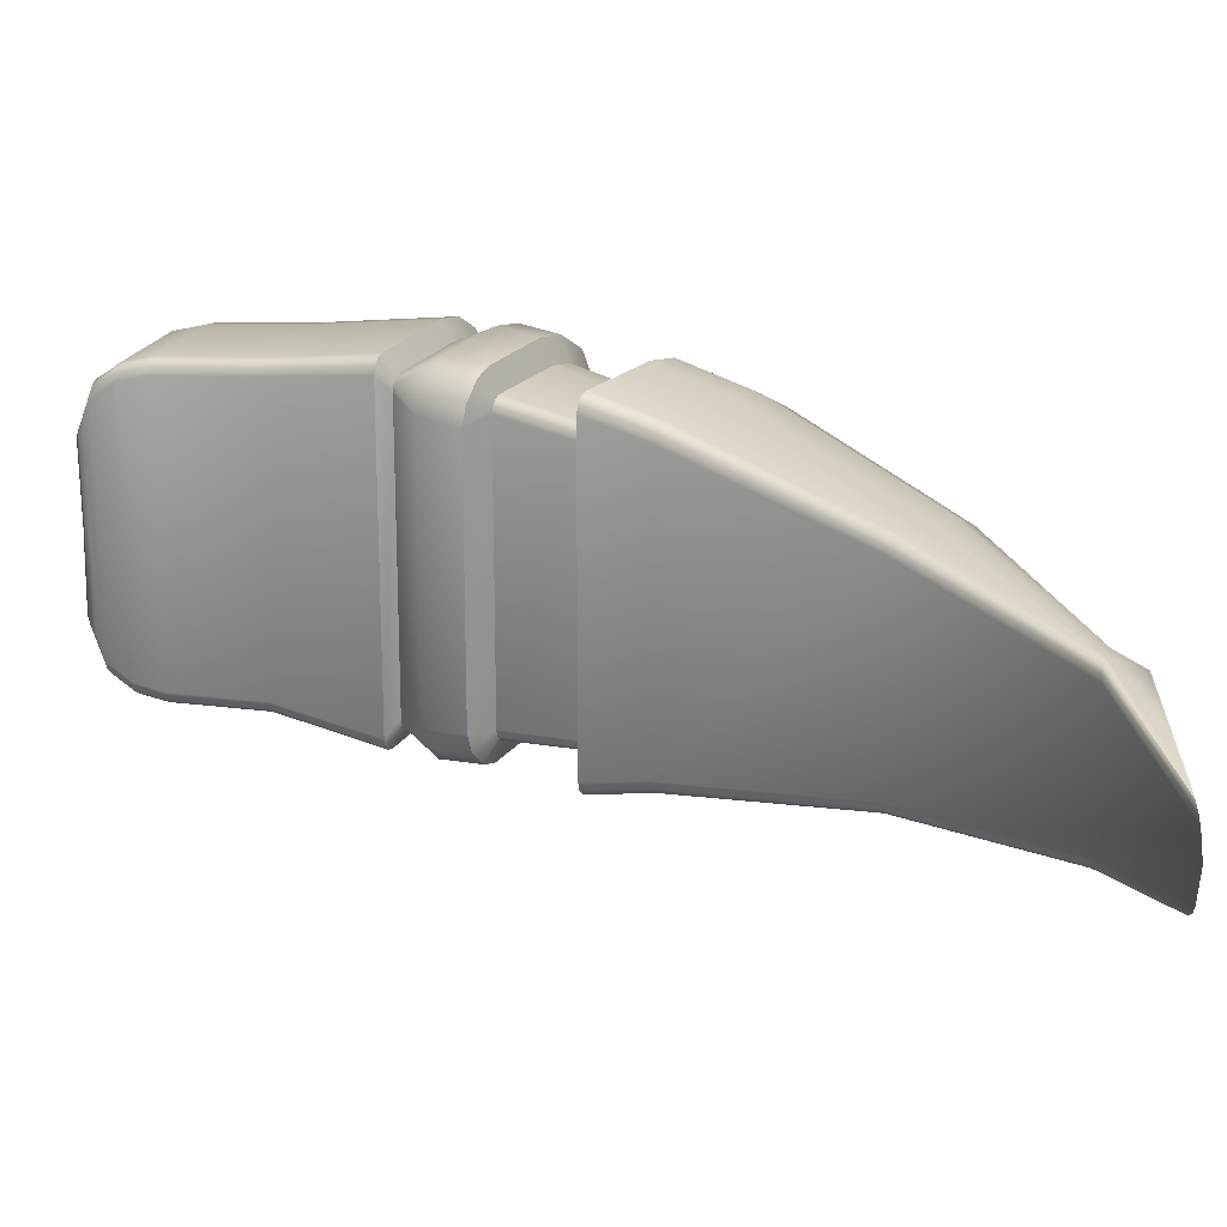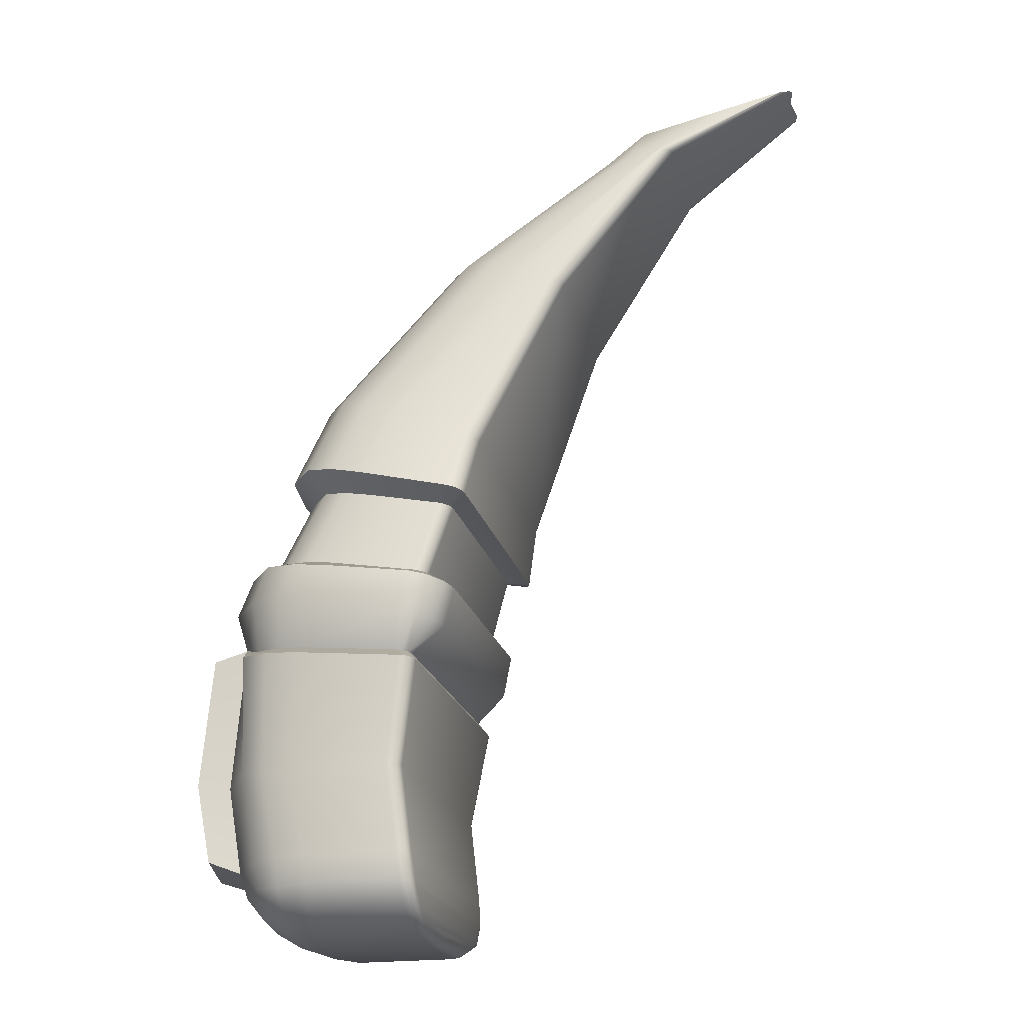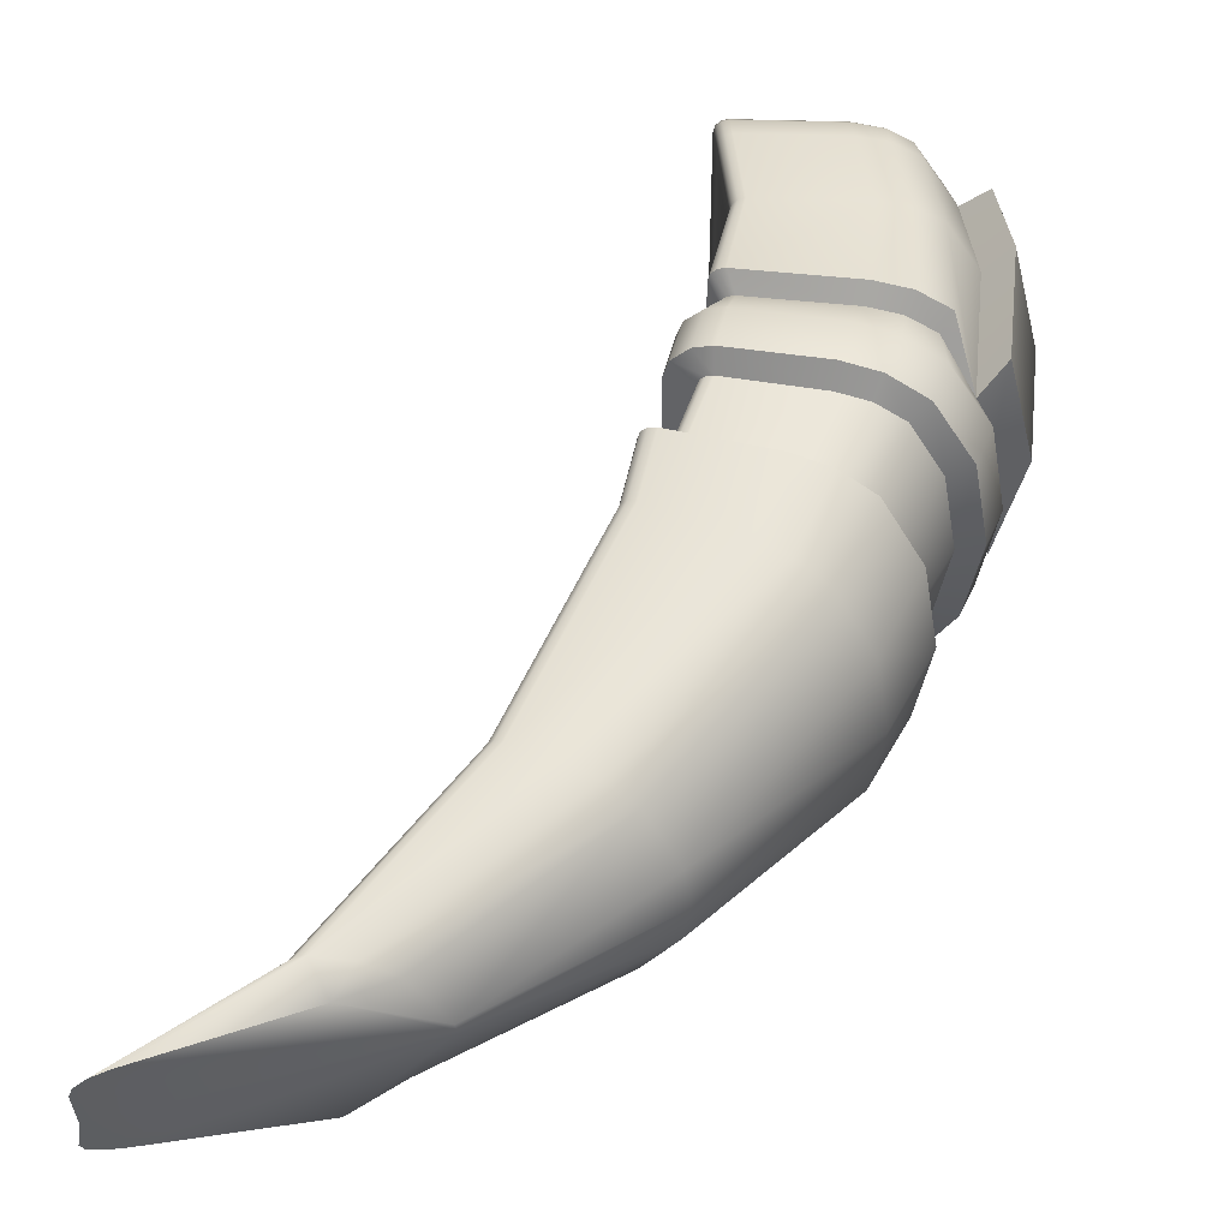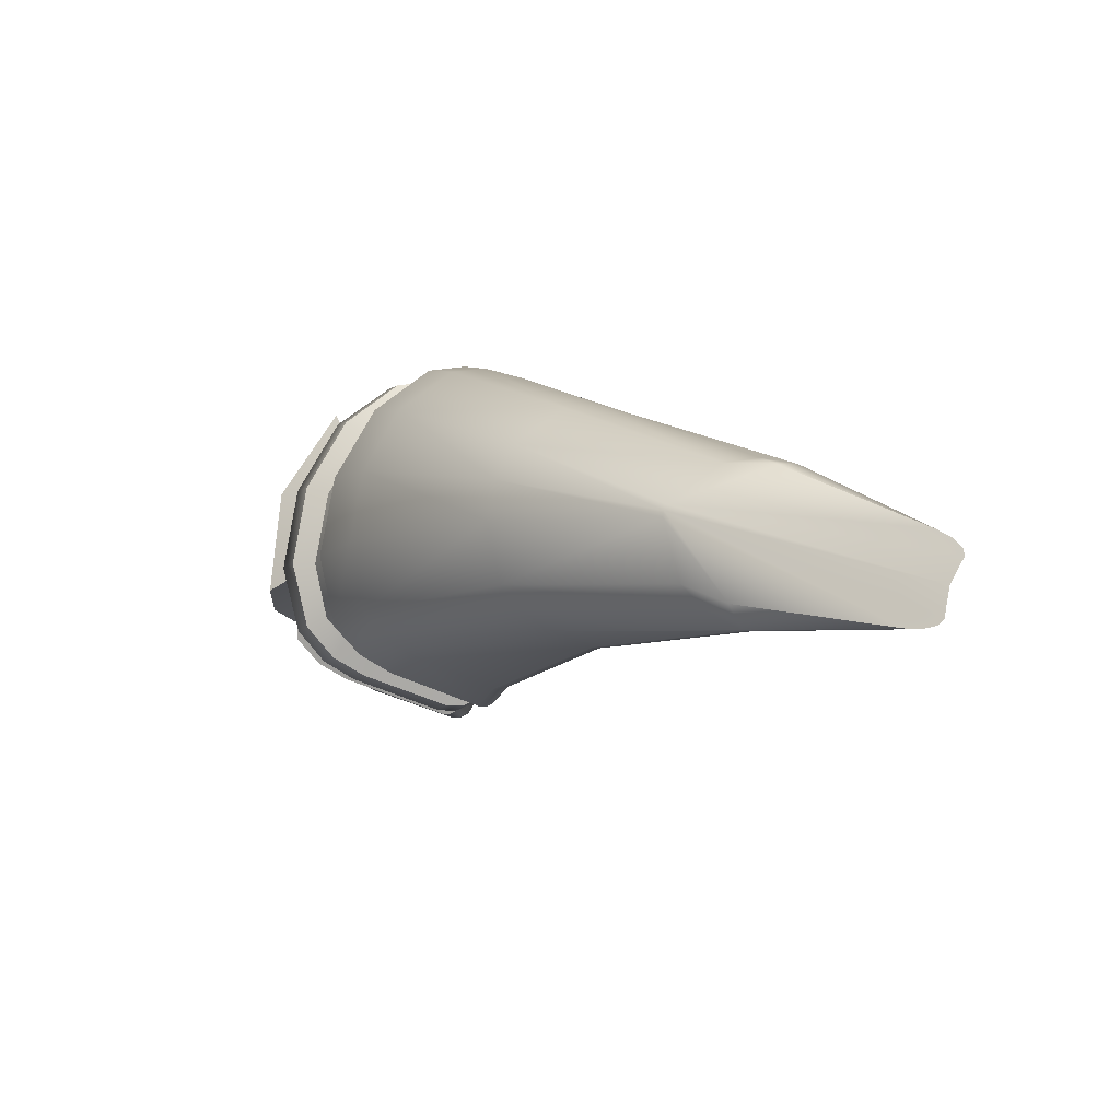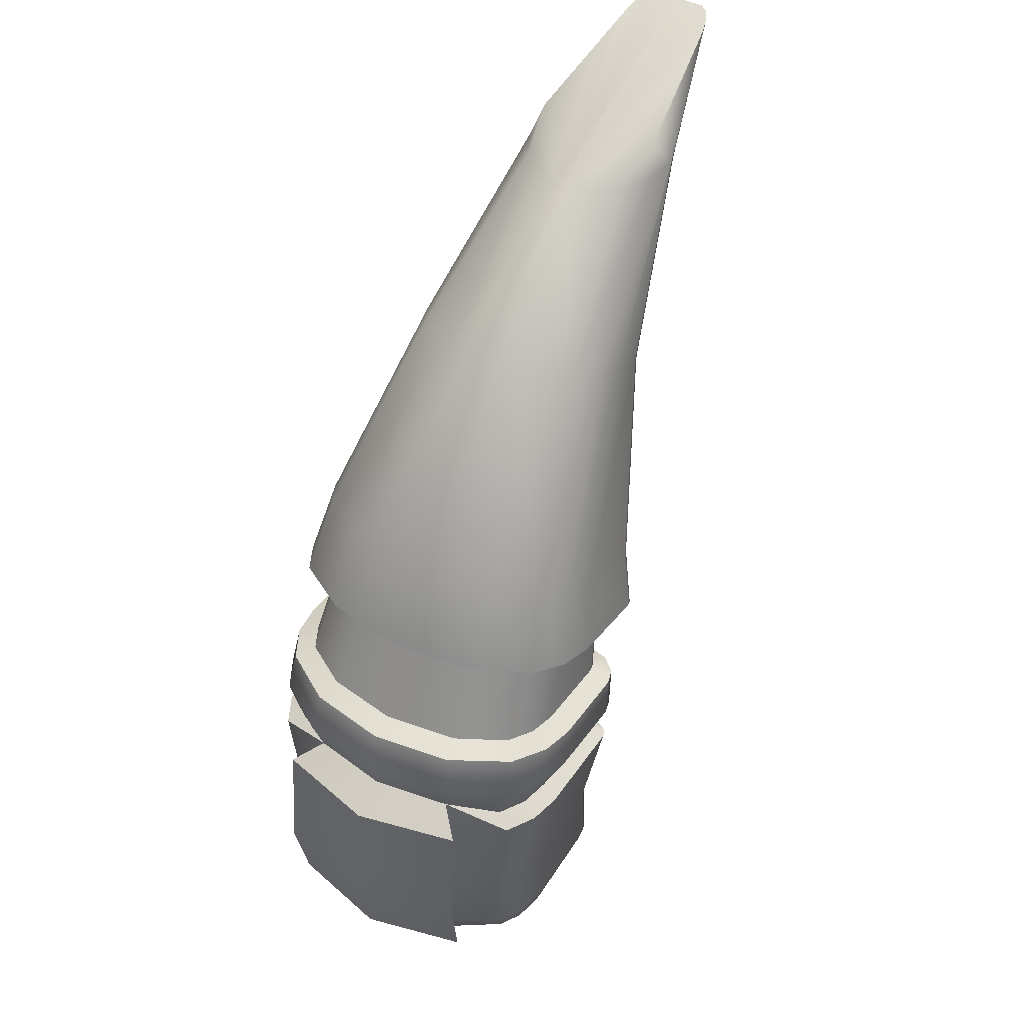
<metadata>
{"format":"obj","ext":"obj","renderer":"f3d","projection":"perspective","resolution":1024,"background":"white","views":[{"elev":20.2,"azim":106.2,"up":"+Z"},{"elev":-21.2,"azim":13.5,"up":"+Y"},{"elev":45.3,"azim":-178.1,"up":"+Z"},{"elev":79.4,"azim":19.3,"up":"+Y"},{"elev":47.7,"azim":-59.2,"up":"+Y"}]}
</metadata>
<code>
o character_samurai_armRight_green_Cube.135
v 0.1126 0.09418 0
v -0.03043 0.04365 0
v -0.1233 -0.02196 0
v -0.256 -0.2427 0
v -0.02981 0.04365 -0.003489
v 0.02629 0.04365 -0.04529
v 0.01574 0.06055 -0.03766
v -0.01033 0.04365 -0.03305
v 0.007082 0.04365 -0.04211
v -0.1196 -0.02346 -0.02225
v -0.06823 -0.04464 -0.06405
v -0.1017 -0.03082 -0.05181
v -0.08581 -0.03739 -0.06087
v -0.2475 -0.244 0.04841
v -0.2561 -0.2678 0.05022
v -0.2254 -0.2477 0.08295
v -0.2335 -0.2717 0.08453
v -0.2563 -0.3815 -0.04878
v -0.2026 -0.3815 -0.09059
v -0.2375 -0.3815 -0.07834
v -0.2209 -0.3815 -0.0874
v -0.1979 -0.4767 -0.04505
v -0.1942 -0.4342 -0.08888
v -0.2477 -0.4348 -0.04705
v -0.1931 -0.4641 -0.07534
v -0.2153 -0.4736 -0.0453
v -0.2104 -0.4621 -0.0734
v -0.2206 -0.4588 -0.07027
v -0.2119 -0.4344 -0.08579
v -0.2283 -0.4345 -0.07676
v -0.1928 -0.4504 -0.08502
v -0.2111 -0.4509 -0.08126
v -0.2245 -0.4502 -0.07397
v -0.2423 -0.4509 -0.04638
v -0.2309 -0.4645 -0.04577
v -0.256 -0.4348 0
v -0.2058 -0.4767 0
v -0.25 -0.4508 0
v -0.2384 -0.4644 0
v -0.2228 -0.4735 0
v 0.02629 0.04365 0.04529
v -0.02981 0.04365 0.003489
v 0.01574 0.06055 0.03766
v 0.007082 0.04365 0.04211
v -0.01033 0.04365 0.03305
v -0.06823 -0.04464 0.06405
v -0.1196 -0.02346 0.02225
v -0.08581 -0.03739 0.06087
v -0.1017 -0.03082 0.05181
v -0.2035 -0.2516 0.09537
v -0.2118 -0.2756 0.09715
v -0.1903 -0.2792 0.1013
v -0.1822 -0.2552 0.09928
v -0.2026 -0.3815 0.09059
v -0.2563 -0.3815 0.04878
v -0.2209 -0.3815 0.0874
v -0.2375 -0.3815 0.07834
v -0.1979 -0.4767 0.04505
v -0.2477 -0.4348 0.04705
v -0.1942 -0.4342 0.08888
v -0.2153 -0.4736 0.0453
v -0.2309 -0.4645 0.04577
v -0.2206 -0.4588 0.07027
v -0.2283 -0.4345 0.07676
v -0.2423 -0.4509 0.04638
v -0.2245 -0.4502 0.07397
v -0.1928 -0.4504 0.08502
v -0.1931 -0.4641 0.07534
v -0.2119 -0.4344 0.08579
v -0.2111 -0.4509 0.08126
v -0.2104 -0.4621 0.0734
v 0.09845 0.08636 -0.026
v 0.1153 0.09268 -0.01618
v 0.1073 0.08927 -0.02375
v 0.1135 0.09159 -0.02016
v 0.02662 0.04365 -0.04529
v 0.03501 0.04365 -0.03776
v 0.03082 0.04365 -0.04428
v 0.03388 0.04365 -0.04153
v -0.04524 -0.05411 -0.06405
v -0.03769 -0.05722 -0.05651
v -0.04147 -0.05566 -0.06304
v -0.03871 -0.0568 -0.06028
v -0.1822 -0.2552 -0.09928
v -0.1903 -0.2792 -0.1013
v -0.2035 -0.2516 -0.09537
v -0.2118 -0.2756 -0.09715
v -0.1417 -0.3815 -0.09059
v -0.134 -0.3815 -0.08289
v -0.1379 -0.3815 -0.08955
v -0.1351 -0.3815 -0.08674
v -0.1278 -0.4696 0
v -0.137 -0.4767 0
v -0.1297 -0.4731 0
v -0.133 -0.4757 0
v 0.1153 0.09268 0.01618
v 0.09845 0.08636 0.026
v 0.1135 0.09159 0.02016
v 0.1073 0.08927 0.02375
v 0.03501 0.04365 0.03776
v 0.02662 0.04365 0.04529
v 0.03388 0.04365 0.04153
v 0.03082 0.04365 0.04428
v -0.03769 -0.05722 0.05651
v -0.04524 -0.05411 0.06405
v -0.03871 -0.0568 0.06028
v -0.04147 -0.05566 0.06304
v -0.2254 -0.2477 -0.08295
v -0.2335 -0.2717 -0.08453
v -0.2561 -0.2678 -0.05022
v -0.2475 -0.244 -0.04841
v -0.134 -0.3815 0.08289
v -0.1417 -0.3815 0.09059
v -0.1351 -0.3815 0.08674
v -0.1379 -0.3815 0.08955
v -0.1276 -0.4342 -0.08107
v -0.1352 -0.4342 -0.08888
v -0.1287 -0.4342 -0.08497
v -0.1314 -0.4342 -0.08783
v -0.1269 -0.4694 -0.05401
v -0.1356 -0.4767 -0.04505
v -0.1285 -0.4731 -0.04953
v -0.1317 -0.4757 -0.04625
v -0.1336 -0.4505 -0.08511
v -0.1261 -0.4505 -0.07715
v -0.1299 -0.4505 -0.08405
v -0.1271 -0.4505 -0.08113
v -0.1331 -0.4642 -0.07546
v -0.1257 -0.4642 -0.06729
v -0.1294 -0.4642 -0.07437
v -0.1267 -0.4642 -0.07138
v -0.1269 -0.4694 0.05401
v -0.1356 -0.4767 0.04505
v -0.1285 -0.4731 0.04953
v -0.1317 -0.4757 0.04625
v -0.1352 -0.4342 0.08888
v -0.1276 -0.4342 0.08107
v -0.1314 -0.4342 0.08783
v -0.1287 -0.4342 0.08497
v -0.1331 -0.4642 0.07546
v -0.1257 -0.4642 0.06729
v -0.1294 -0.4642 0.07437
v -0.1267 -0.4642 0.07138
v -0.1336 -0.4505 0.08511
v -0.1261 -0.4505 0.07715
v -0.1299 -0.4505 0.08405
v -0.1271 -0.4505 0.08113
v -0.2072 -0.1236 0
v -0.2004 -0.1265 -0.04186
v -0.1426 -0.151 -0.0899
v -0.1802 -0.135 -0.07582
v -0.1623 -0.1426 -0.08624
v -0.1426 -0.151 0.0899
v -0.2004 -0.1265 0.04186
v -0.1623 -0.1426 0.08624
v -0.1802 -0.135 0.07582
v -0.09621 -0.1707 -0.08992
v -0.08779 -0.1743 -0.08123
v -0.092 -0.1725 -0.08875
v -0.08892 -0.1738 -0.08557
v -0.08779 -0.1743 0.08123
v -0.09621 -0.1707 0.08992
v -0.08892 -0.1738 0.08557
v -0.092 -0.1725 0.08875
v -0.1103 -0.2135 0.07931
v -0.09956 -0.2099 0.09732
v -0.1076 -0.2142 0.07661
v -0.09624 -0.2108 0.09396
v -0.1067 -0.2144 0.07292
v -0.09503 -0.2111 0.08937
v -0.09503 -0.2111 -0.08937
v -0.1067 -0.2144 -0.07292
v -0.1076 -0.2142 -0.07661
v -0.09624 -0.2108 -0.09396
v -0.1103 -0.2135 -0.07931
v -0.09956 -0.2099 -0.09732
v -0.1932 -0.1952 0.06832
v -0.2004 -0.1838 0.08376
v -0.1041 -0.2087 0.09855
v -0.114 -0.2127 0.0803
v -0.1775 -0.1989 0.07715
v -0.181 -0.1891 0.09471
v -0.1597 -0.1949 0.09856
v -0.1603 -0.203 0.08026
v -0.114 -0.2127 -0.0803
v -0.1041 -0.2087 -0.09855
v -0.1597 -0.1949 -0.09856
v -0.1603 -0.203 -0.08026
v -0.181 -0.1891 -0.09471
v -0.1775 -0.1989 -0.07715
v -0.1932 -0.1952 -0.06832
v -0.2004 -0.1838 -0.08376
v -0.2108 -0.1911 -0.03955
v -0.2222 -0.1778 -0.04801
v -0.2222 -0.1778 0.04801
v -0.2108 -0.1911 0.03955
v -0.2302 -0.1758 0
v -0.2175 -0.1897 0
v -0.258 -0.2898 0
v -0.2631 -0.4299 -0.06189
v -0.2497 -0.2906 -0.04752
v -0.2717 -0.3821 -0.06416
v -0.231 -0.3012 -0.07709
v -0.2374 -0.307 -0.08619
v -0.2144 -0.3028 -0.08615
v -0.2189 -0.3088 -0.0963
v -0.1961 -0.3046 -0.08933
v -0.1986 -0.3108 -0.09985
v -0.1961 -0.3046 0.08933
v -0.1986 -0.3108 0.09985
v -0.2144 -0.3028 0.08615
v -0.2189 -0.3088 0.0963
v -0.2374 -0.307 0.08619
v -0.231 -0.3012 0.07709
v -0.2497 -0.2906 0.04752
v -0.2783 -0.4299 0
v -0.1373 -0.3104 -0.08934
v -0.1328 -0.3173 -0.09987
v -0.1335 -0.3107 -0.08831
v -0.1285 -0.3177 -0.09872
v -0.1307 -0.311 -0.08551
v -0.1253 -0.318 -0.09559
v -0.1242 -0.3181 -0.09131
v -0.1296 -0.3111 -0.08167
v -0.1296 -0.3111 0.08167
v -0.1242 -0.3181 0.09131
v -0.1307 -0.311 0.08551
v -0.1253 -0.318 0.09559
v -0.1335 -0.3107 0.08831
v -0.1285 -0.3177 0.09872
v -0.1328 -0.3173 0.09987
v -0.1373 -0.3104 0.08934
v -0.2651 -0.3015 0.0625
v -0.2804 -0.3007 0
v -0.2717 -0.3821 0.06416
v -0.2651 -0.3015 -0.0625
v -0.2873 -0.3821 0
v -0.2631 -0.4299 0.06189
v -0.2411 -0.2388 0
v -0.2334 -0.2401 -0.04452
v -0.1811 -0.2491 -0.08604
v -0.2152 -0.2433 -0.07391
v -0.199 -0.246 -0.0829
v -0.1811 -0.2491 0.08604
v -0.2334 -0.2401 0.04452
v -0.199 -0.246 0.0829
v -0.2152 -0.2433 0.07391
v -0.128 -0.2582 -0.08601
v -0.1205 -0.2595 -0.07842
v -0.1243 -0.2588 -0.08499
v -0.1215 -0.2593 -0.08221
v -0.1205 -0.2595 0.07842
v -0.128 -0.2582 0.08601
v -0.1215 -0.2593 0.08221
v -0.1243 -0.2588 0.08499
v -0.2649 -0.2665 0
v -0.128 -0.2632 -0.09917
v -0.1336 -0.2877 -0.1013
v -0.1232 -0.2897 -0.09813
v -0.1173 -0.2653 -0.09573
v -0.1135 -0.292 -0.0886
v -0.1078 -0.2676 -0.08594
v -0.11 -0.2933 -0.07762
v -0.1047 -0.2688 -0.07526
v -0.1047 -0.2688 0.07526
v -0.11 -0.2933 0.07762
v -0.1135 -0.292 0.0886
v -0.1078 -0.2676 0.08594
v -0.1232 -0.2897 0.09813
v -0.1173 -0.2653 0.09573
v -0.1336 -0.2877 0.1013
v -0.128 -0.2632 0.09917
f 148 154 47 3
f 105 46 153 162
f 97 43 41 101
f 3 47 42 2
f 149 10 12 151
f 82 83 160 159
f 81 77 100 104
f 199 234 233 215
f 158 81 104 161
f 24 200 202 18
f 101 41 46 105
f 2 42 43 97 99 98 96 1
f 76 6 7 72
f 10 3 2 5
f 8 7 9
f 9 7 6
f 45 43 42
f 41 43 44
f 44 43 45
f 10 5 8 12
f 8 9 13 12
f 9 6 11 13
f 150 187 189 152
f 155 182 183 153
f 46 48 155 153
f 13 11 150 152
f 49 45 42 47
f 41 44 48 46
f 44 45 49 48
f 48 49 156 155
f 156 49 47 154
f 156 178 182 155
f 80 82 159 157
f 5 7 8
f 157 150 11 80
f 12 13 152 151
f 80 11 6 76
f 5 2 1 73 75 74 72 7
f 72 74 78 76
f 74 75 79 78
f 75 73 77 79
f 76 78 82 80
f 78 79 83 82
f 79 77 81 83
f 178 156 154 195
f 160 174 176 159
f 163 168 170 161
f 158 171 174 160
f 104 106 163 161
f 83 81 158 160
f 96 98 102 100
f 98 99 103 102
f 99 97 101 103
f 100 102 106 104
f 102 103 107 106
f 103 101 105 107
f 163 164 166 168
f 171 158 161 170
f 106 107 164 163
f 107 105 162 164
f 77 73 1 96 100
f 152 189 192 151
f 194 197 148 149
f 197 195 154 148
f 159 176 186 157
f 162 179 166 164
f 186 187 150 157
f 153 183 179 162
f 149 148 3 10
f 194 193 198 197
f 186 185 188 187
f 184 183 182 181
f 180 179 183 184
f 192 191 193 194
f 190 189 187 188
f 197 198 196 195
f 181 182 178 177
f 185 186 176 175
f 191 192 189 190
f 175 176 174 173
f 170 169 172 171
f 169 170 168 167
f 167 168 166 165
f 173 174 171 172
f 165 166 179 180
f 195 196 177 178
f 59 238 216 36
f 200 216 237 202
f 202 237 234 236
f 36 216 200 24
f 235 237 216 238
f 201 236 234 199
f 237 235 233 234
f 55 235 238 59
f 18 202 236 201
f 215 233 235 55
f 194 149 151 192
f 205 203 109 87
f 199 215 15 256
f 259 219 217 258
f 17 214 211 51
f 51 211 209 52
f 227 225 266 267
f 110 111 108 109
f 271 232 229 269
f 225 224 263 266
f 224 221 261 263
f 217 207 85 258
f 269 229 227 267
f 261 221 219 259
f 110 201 199 256
f 207 205 87 85
f 209 232 271 52
f 215 214 17 15
f 252 265 264 249
f 245 14 16 247
f 251 262 260 250
f 253 272 270 255
f 242 108 111 240
f 247 16 50 246
f 250 260 257 248
f 255 270 268 254
f 246 50 53 244
f 109 108 86 87
f 87 86 84 85
f 52 53 50 51
f 51 50 16 17
f 17 16 14 15
f 256 4 111 110
f 15 14 4 256
f 258 257 260 259
f 259 260 262 261
f 261 262 264 263
f 266 265 268 267
f 267 268 270 269
f 269 270 272 271
f 263 264 265 266
f 85 84 257 258
f 271 272 53 52
f 243 86 108 242
f 249 264 262 251
f 248 257 84 241
f 240 111 4 239
f 241 84 86 243
f 244 53 272 253
f 239 4 14 245
f 254 268 265 252
f 109 203 201 110
f 133 58 37 93
f 18 201 204 20
f 89 223 226 112
f 89 112 137 116
f 181 177 247 246
f 185 175 250 248
f 113 54 60 136
f 116 137 145 125
f 22 26 27 25
f 26 35 28 27
f 34 24 30 33
f 23 31 32 29
f 29 32 33 30
f 31 25 27 32
f 32 27 28 33
f 35 34 33 28
f 61 58 68 71
f 62 61 71 63
f 59 65 66 64
f 65 62 63 66
f 60 67 144 136
f 60 69 70 67
f 67 70 71 68
f 69 64 66 70
f 70 66 63 71
f 67 68 140 144
f 125 145 141 129
f 133 140 68 58
f 128 121 22 25
f 190 188 241 243
f 24 18 20 30
f 248 241 188 185
f 20 21 29 30
f 21 19 23 29
f 37 40 26 22
f 40 39 35 26
f 39 38 34 35
f 38 36 24 34
f 191 190 243 242
f 57 213 215 55
f 180 184 244 253
f 247 177 196 245
f 59 64 57 55
f 54 56 69 60
f 56 57 64 69
f 58 61 40 37
f 61 62 39 40
f 62 65 38 39
f 65 59 36 38
f 129 141 132 92 120
f 88 19 208 218
f 117 23 19 88
f 31 23 117 124
f 25 31 124 128
f 93 37 22 121
f 173 172 249 251
f 249 172 169 252
f 165 180 253 255
f 169 167 254 252
f 117 119 126 124
f 119 118 127 126
f 118 116 125 127
f 124 126 130 128
f 126 127 131 130
f 127 125 129 131
f 128 130 123 121
f 130 131 122 123
f 131 129 120 122
f 133 135 142 140
f 135 134 143 142
f 134 132 141 143
f 140 142 146 144
f 142 143 147 146
f 143 141 145 147
f 144 146 138 136
f 146 147 139 138
f 147 145 137 139
f 116 118 91 89
f 118 119 90 91
f 119 117 88 90
f 121 123 95 93
f 123 122 94 95
f 122 120 92 94
f 136 138 115 113
f 138 139 114 115
f 139 137 112 114
f 93 95 135 133
f 95 94 134 135
f 94 92 132 134
f 230 231 113 115
f 228 230 115 114
f 167 165 255 254
f 222 223 89 91
f 220 222 91 90
f 175 173 251 250
f 210 212 56 54
f 212 213 57 56
f 231 210 54 113
f 218 220 90 88
f 206 208 19 21
f 204 206 21 20
f 240 193 191 242
f 184 181 246 244
f 226 228 114 112
f 239 245 196 198
f 230 229 232 231
f 228 227 229 230
f 226 225 227 228
f 222 221 224 223
f 220 219 221 222
f 218 217 219 220
f 217 218 208 207
f 212 211 214 213
f 210 209 211 212
f 215 213 214
f 206 205 207 208
f 204 203 205 206
f 203 204 201
f 231 232 209 210
f 225 226 223 224
f 240 239 198 193

</code>
